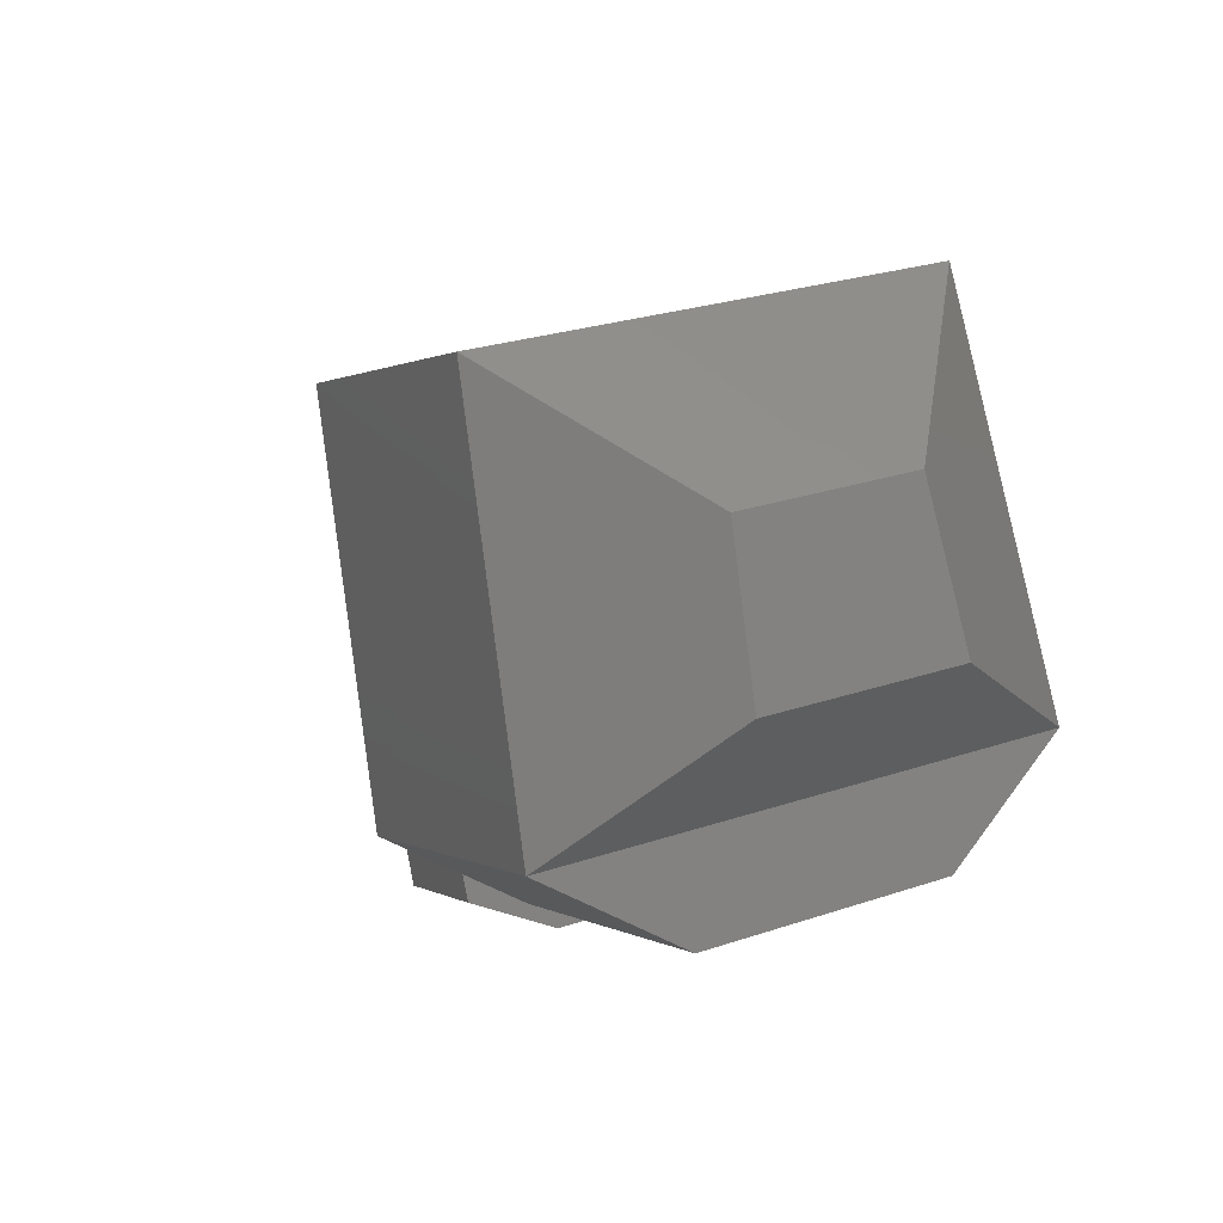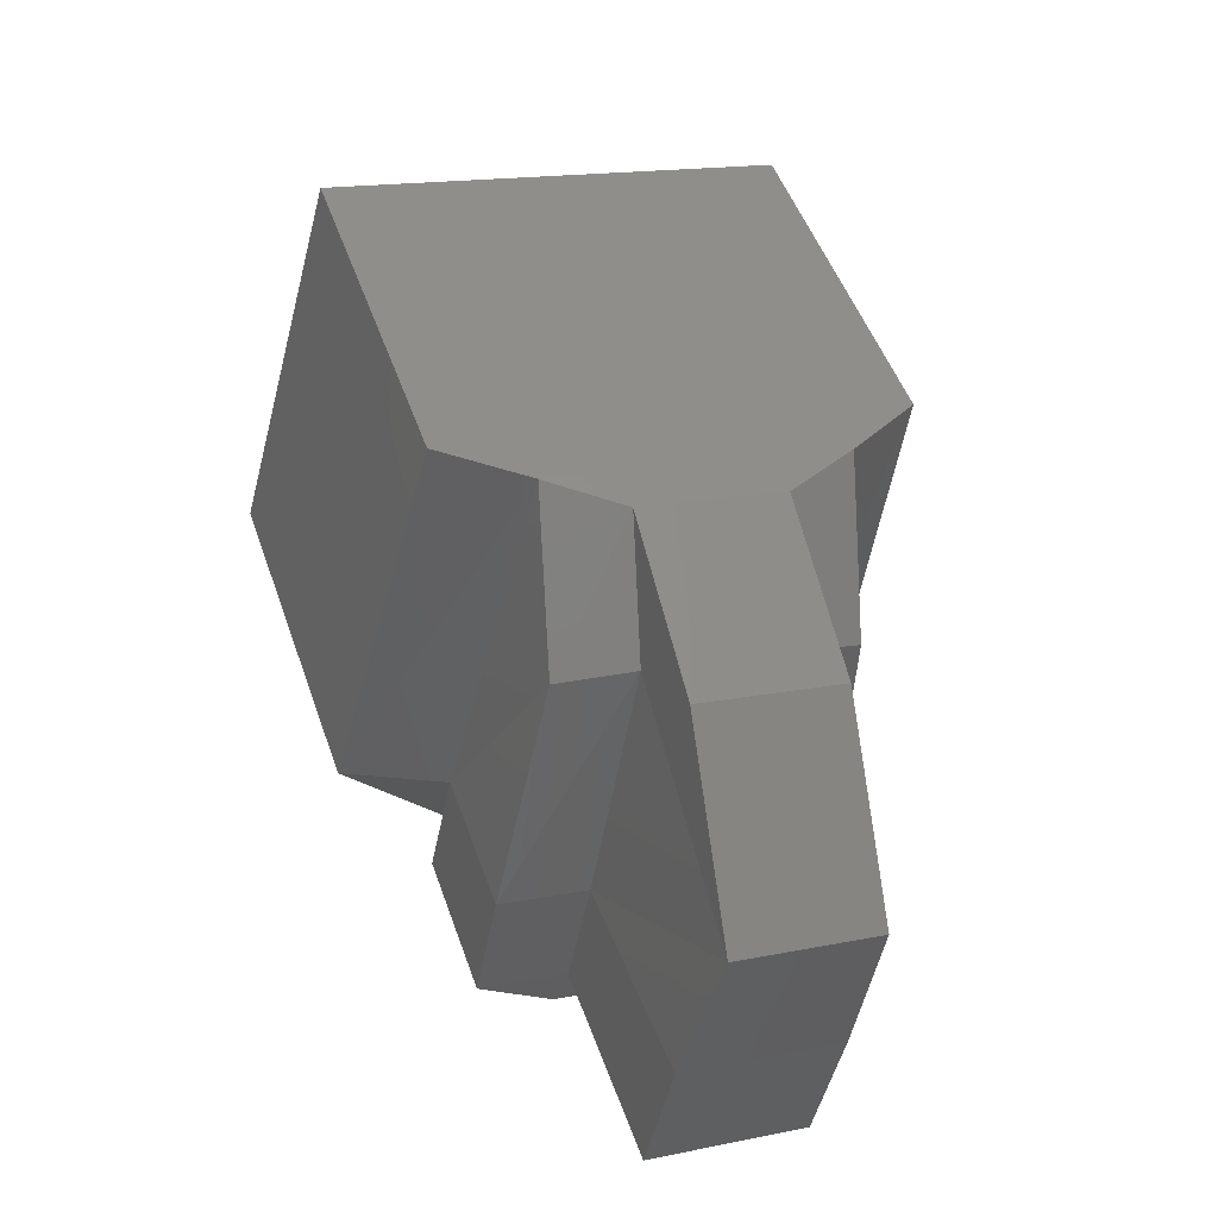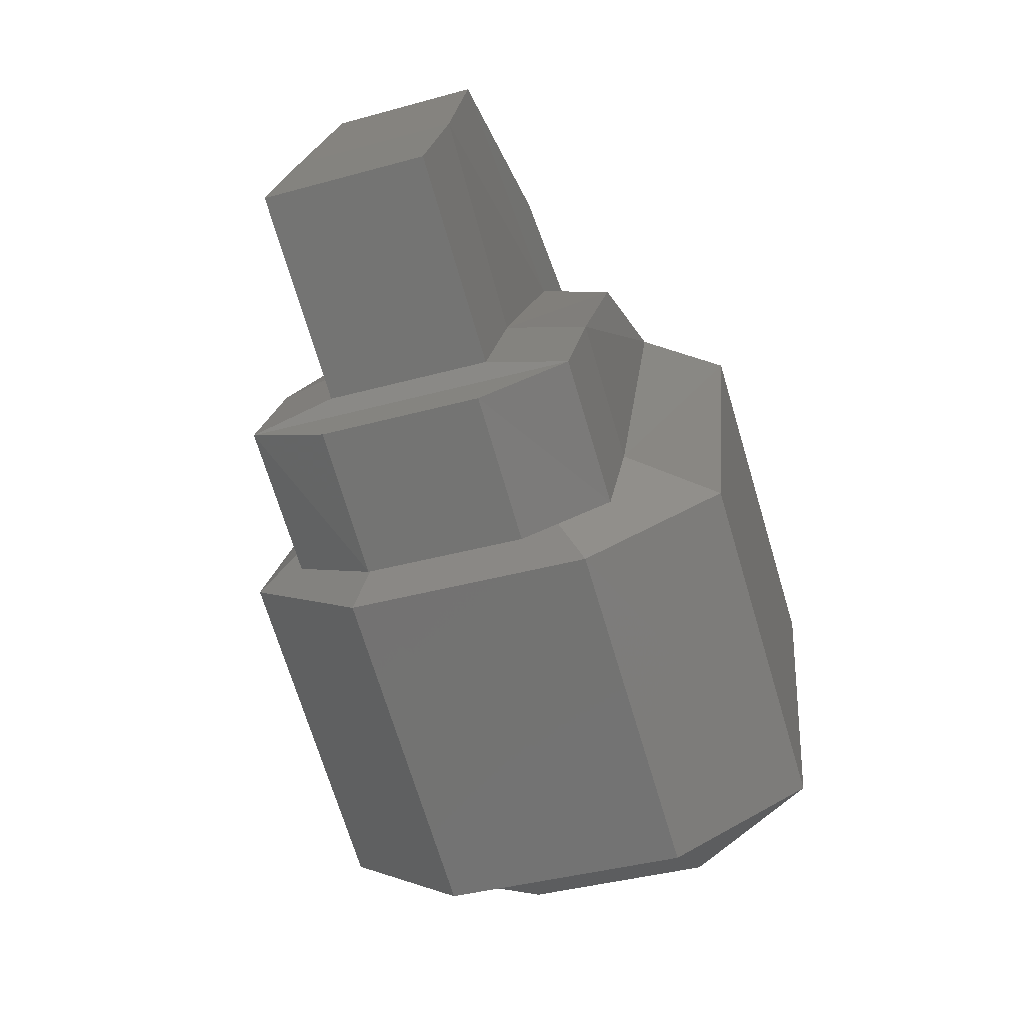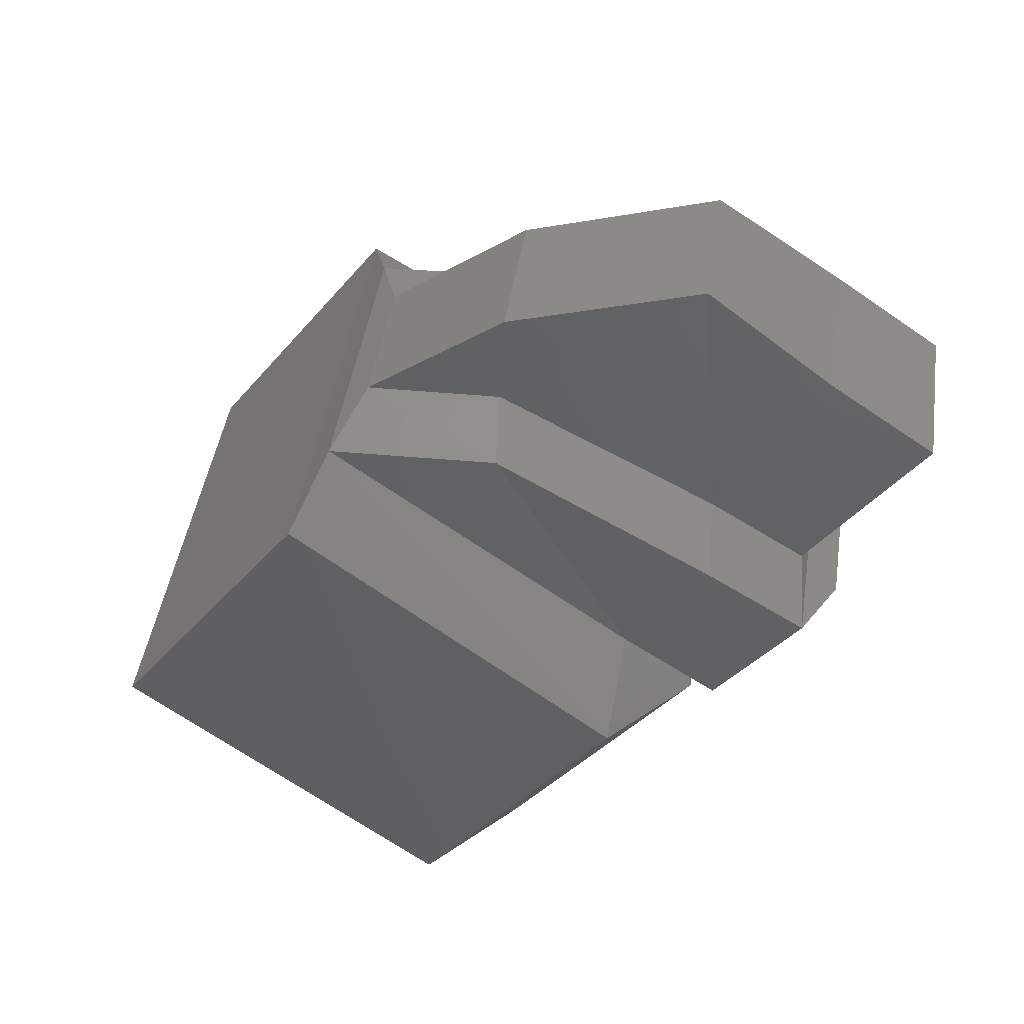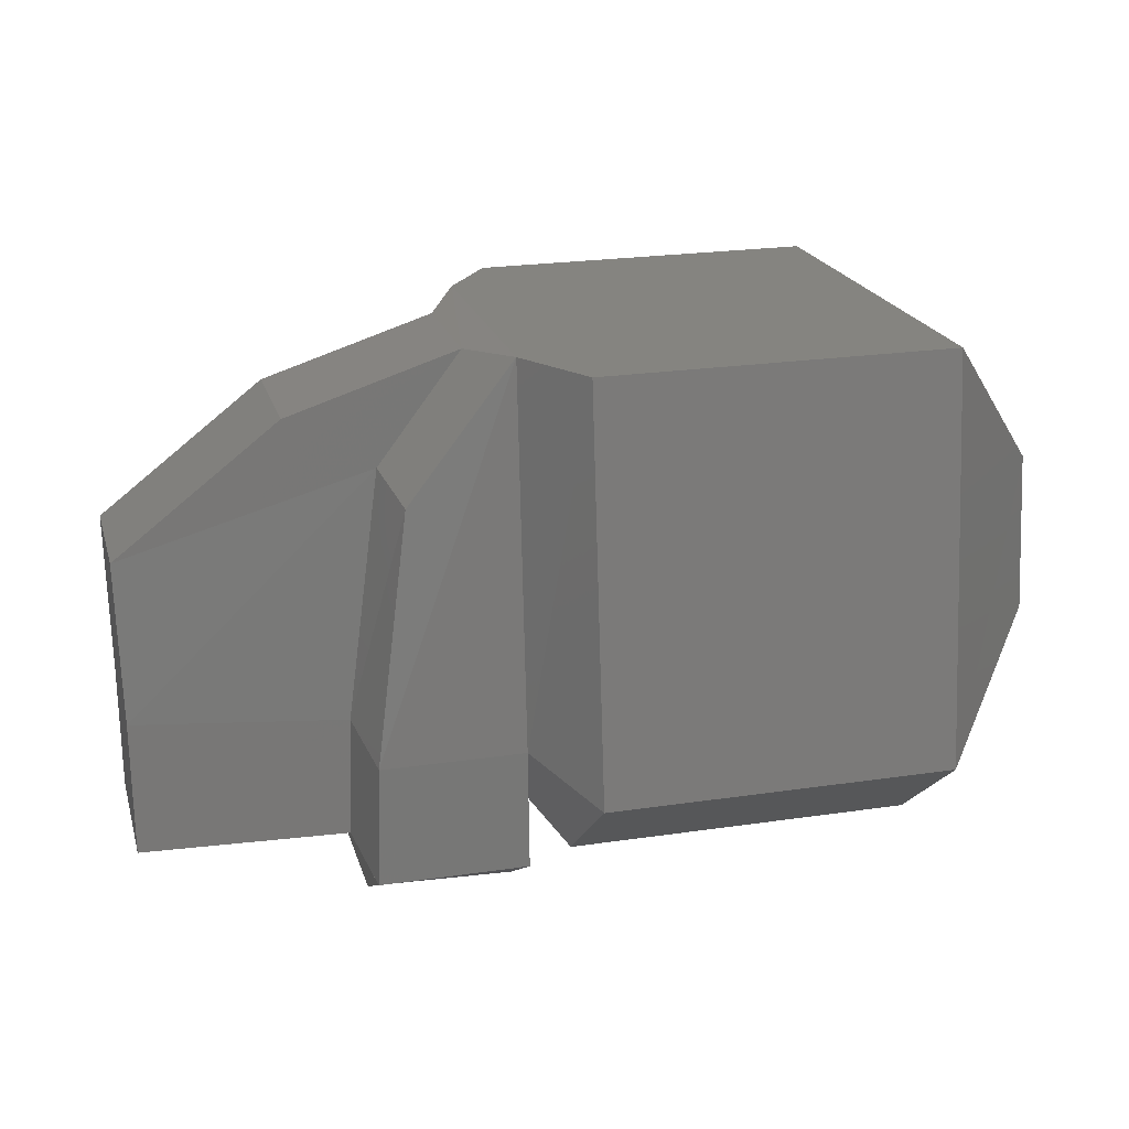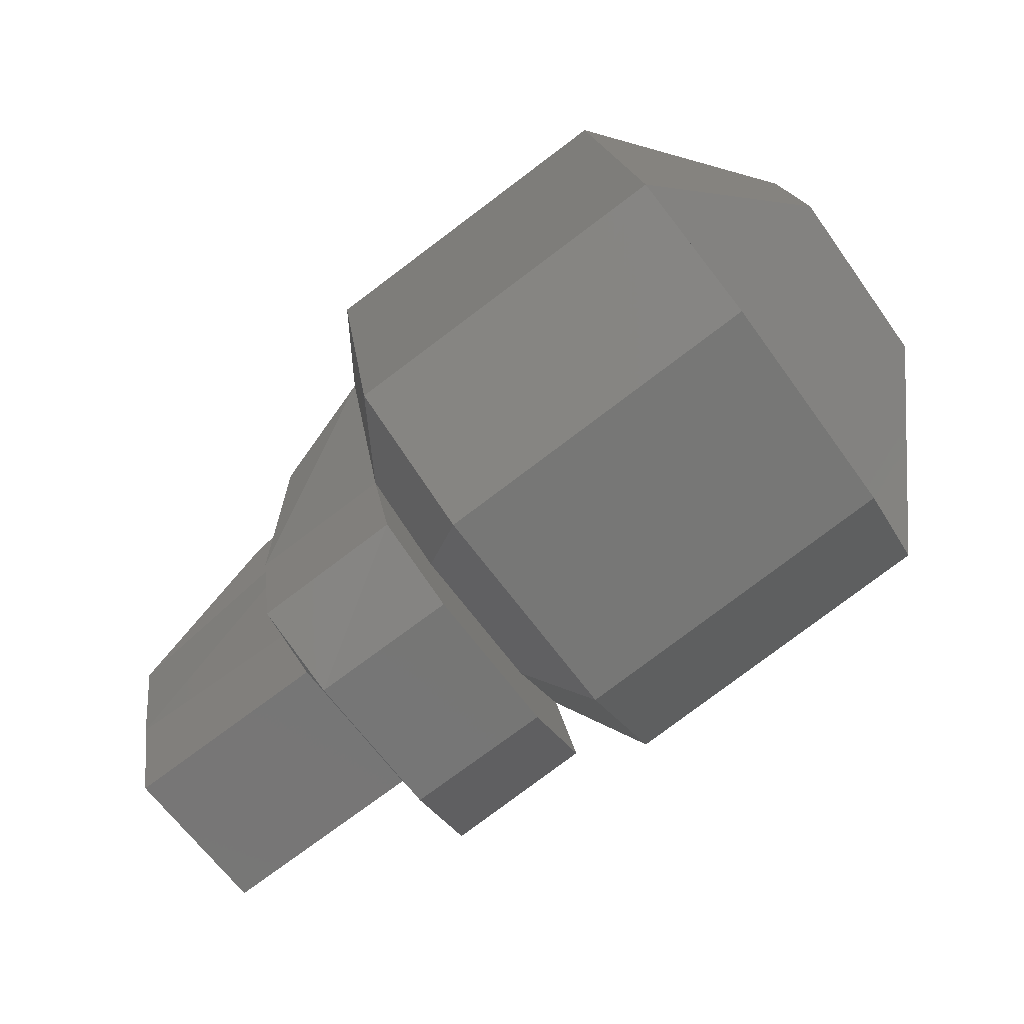
<metadata>
{"format":"stl","ext":"stl","renderer":"f3d","projection":"perspective","resolution":1024,"background":"white","views":[{"elev":4.4,"azim":-115.2,"up":"+Z"},{"elev":45.6,"azim":70.6,"up":"+Z"},{"elev":-72.9,"azim":106.0,"up":"+Z"},{"elev":-37.8,"azim":58.7,"up":"+Y"},{"elev":9.1,"azim":165.6,"up":"+Z"},{"elev":-75.7,"azim":-144.0,"up":"+Z"}]}
</metadata>
<code>
# stl→obj: 50 verts, 96 faces
v 3.102e+05 -3.97e+04 1.955e+05
v 3.274e+05 -4861 1.84e+05
v 3.588e+05 -5.222e+04 1.268e+05
v 3.659e+05 -1.491e+04 1.289e+05
v 3.701e+05 -8.301e+04 6602
v 3.77e+05 -4.139e+04 7777
v 3.69e+05 -9.371e+04 -5.198e+04
v 3.759e+05 -5.209e+04 -5.081e+04
v 3.69e+05 6.481e+04 -8.081e+04
v 3.759e+05 2.632e+04 -6.503e+04
v 3.701e+05 7.551e+04 -2.236e+04
v 3.77e+05 3.702e+04 -6445
v 3.588e+05 8.908e+04 1.011e+05
v 3.659e+05 5.49e+04 1.162e+05
v 3.102e+05 1.015e+05 1.697e+05
v 3.274e+05 6.494e+04 1.714e+05
v 4.781e+05 -5.261e+04 -5.381e+04
v 4.781e+05 2.58e+04 -6.803e+04
v 4.821e+05 -4.074e+04 1.117e+04
v 4.821e+05 3.767e+04 -3053
v 4.881e+05 -2.247e+04 8.763e+04
v 4.881e+05 4.746e+04 7.497e+04
v 4.105e+05 -1.06e+04 1.53e+05
v 4.105e+05 5.933e+04 1.403e+05
v 2.855e+05 -7.897e+04 2.031e+05
v 2.855e+05 1.409e+05 1.632e+05
v 1.134e+05 1.428e+05 1.733e+05
v 2.734e+05 1.182e+05 -3.815e+04
v 1.013e+05 1.2e+05 -2.797e+04
v 2.705e+05 4.615e+04 -7.416e+04
v 9.841e+04 4.811e+04 -6.398e+04
v 2.705e+05 -7.388e+04 -5.224e+04
v 9.841e+04 -7.205e+04 -4.206e+04
v 2.734e+05 -1.285e+05 6733
v 1.013e+05 -1.267e+05 1.691e+04
v 1.134e+05 -7.714e+04 2.133e+05
v 3.93e+04 -4.126e+04 5.357e+04
v 4.4e+04 -2.234e+04 1.287e+05
v 4.4e+04 6.168e+04 1.133e+05
v 2.993e+05 7.629e+04 -1.819e+04
v 3.93e+04 5.307e+04 3.648e+04
v 2.975e+05 2.998e+04 -4.115e+04
v 2.975e+05 -4.713e+04 -2.719e+04
v 2.993e+05 -8.223e+04 1.078e+04
v 2.958e+05 -9.293e+04 -4.767e+04
v 2.944e+05 -5.64e+04 -7.807e+04
v 2.944e+05 2.071e+04 -9.217e+04
v 2.958e+05 6.56e+04 -7.651e+04
v 3.668e+05 -5.679e+04 -8.029e+04
v 3.668e+05 2.032e+04 -9.438e+04
f 1 2 3
f 2 3 4
f 3 4 5
f 4 5 6
f 5 6 7
f 6 7 8
f 7 8 9
f 8 9 10
f 9 10 11
f 10 11 12
f 11 12 13
f 12 13 14
f 13 14 15
f 14 15 16
f 17 18 19
f 18 19 20
f 19 20 21
f 20 21 22
f 21 22 23
f 22 23 24
f 23 24 2
f 24 2 16
f 2 16 1
f 16 1 15
f 1 15 25
f 15 25 26
f 25 26 27
f 28 29 30
f 29 30 31
f 30 31 32
f 31 32 33
f 32 33 34
f 33 34 35
f 34 35 36
f 35 36 37
f 36 37 38
f 37 38 39
f 38 39 27
f 13 11 15
f 11 15 40
f 15 40 26
f 40 26 28
f 26 28 27
f 28 27 29
f 27 29 39
f 29 39 41
f 39 41 37
f 41 37 35
f 40 28 42
f 28 42 30
f 42 30 43
f 30 43 32
f 43 32 44
f 32 44 34
f 44 34 1
f 34 1 25
f 2 23 4
f 23 4 21
f 4 21 6
f 21 6 19
f 6 19 8
f 19 8 17
f 44 45 43
f 45 43 46
f 43 46 42
f 46 42 47
f 42 47 40
f 47 40 48
f 45 7 46
f 7 46 49
f 46 49 47
f 49 47 50
f 47 50 48
f 50 48 9
f 24 16 22
f 16 22 14
f 22 14 20
f 14 20 12
f 20 12 18
f 12 18 10
f 45 7 44
f 7 44 5
f 44 5 3
f 33 31 35
f 31 35 29
f 35 29 41
f 49 50 7
f 50 7 9
f 8 17 10
f 17 10 18
f 25 27 36
f 27 36 38
f 40 48 11
f 48 11 9
f 25 36 34
f 3 44 1

</code>
